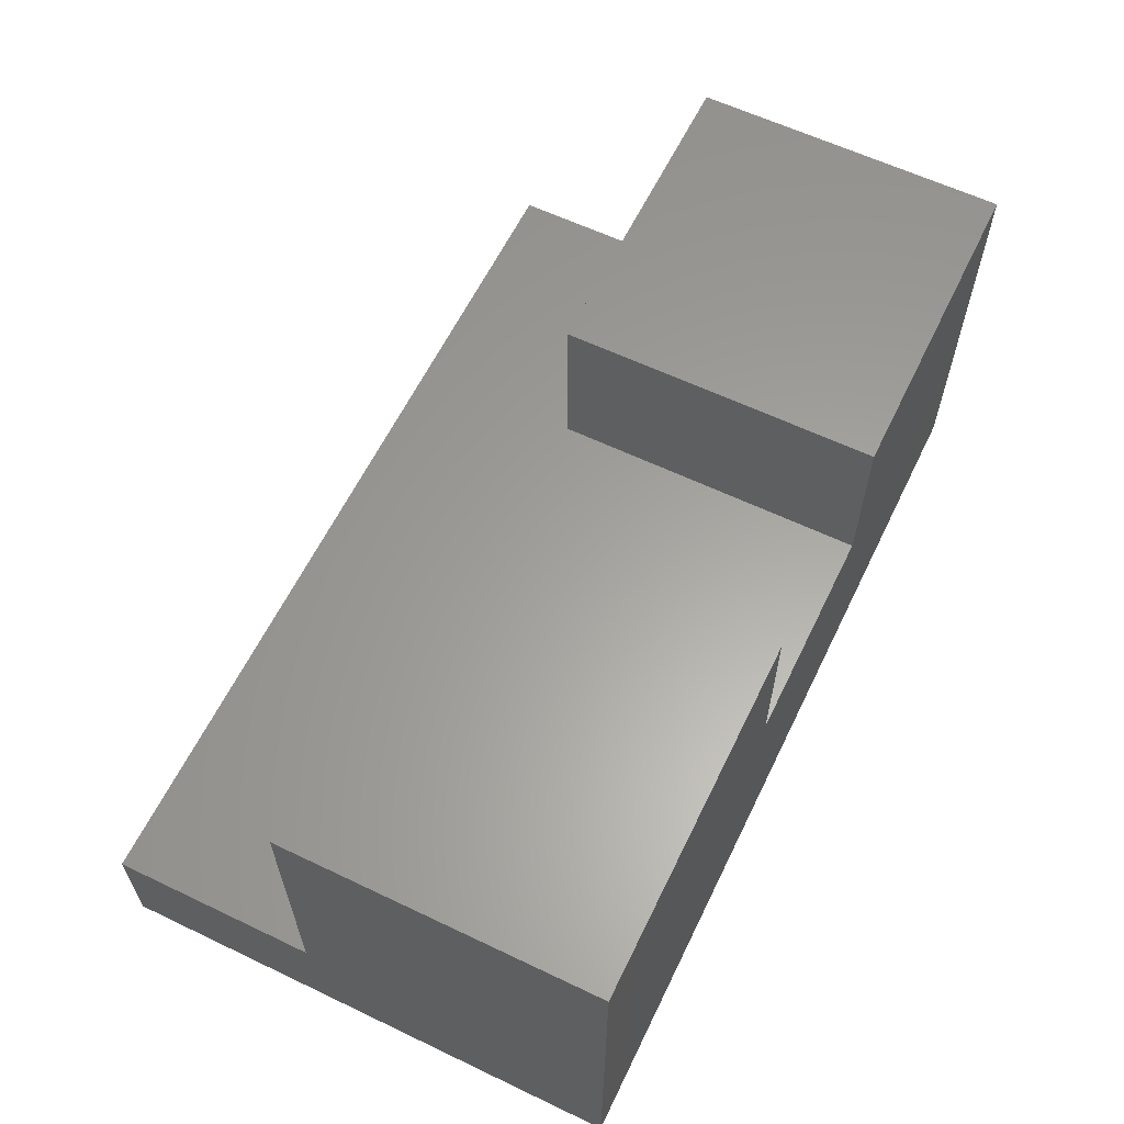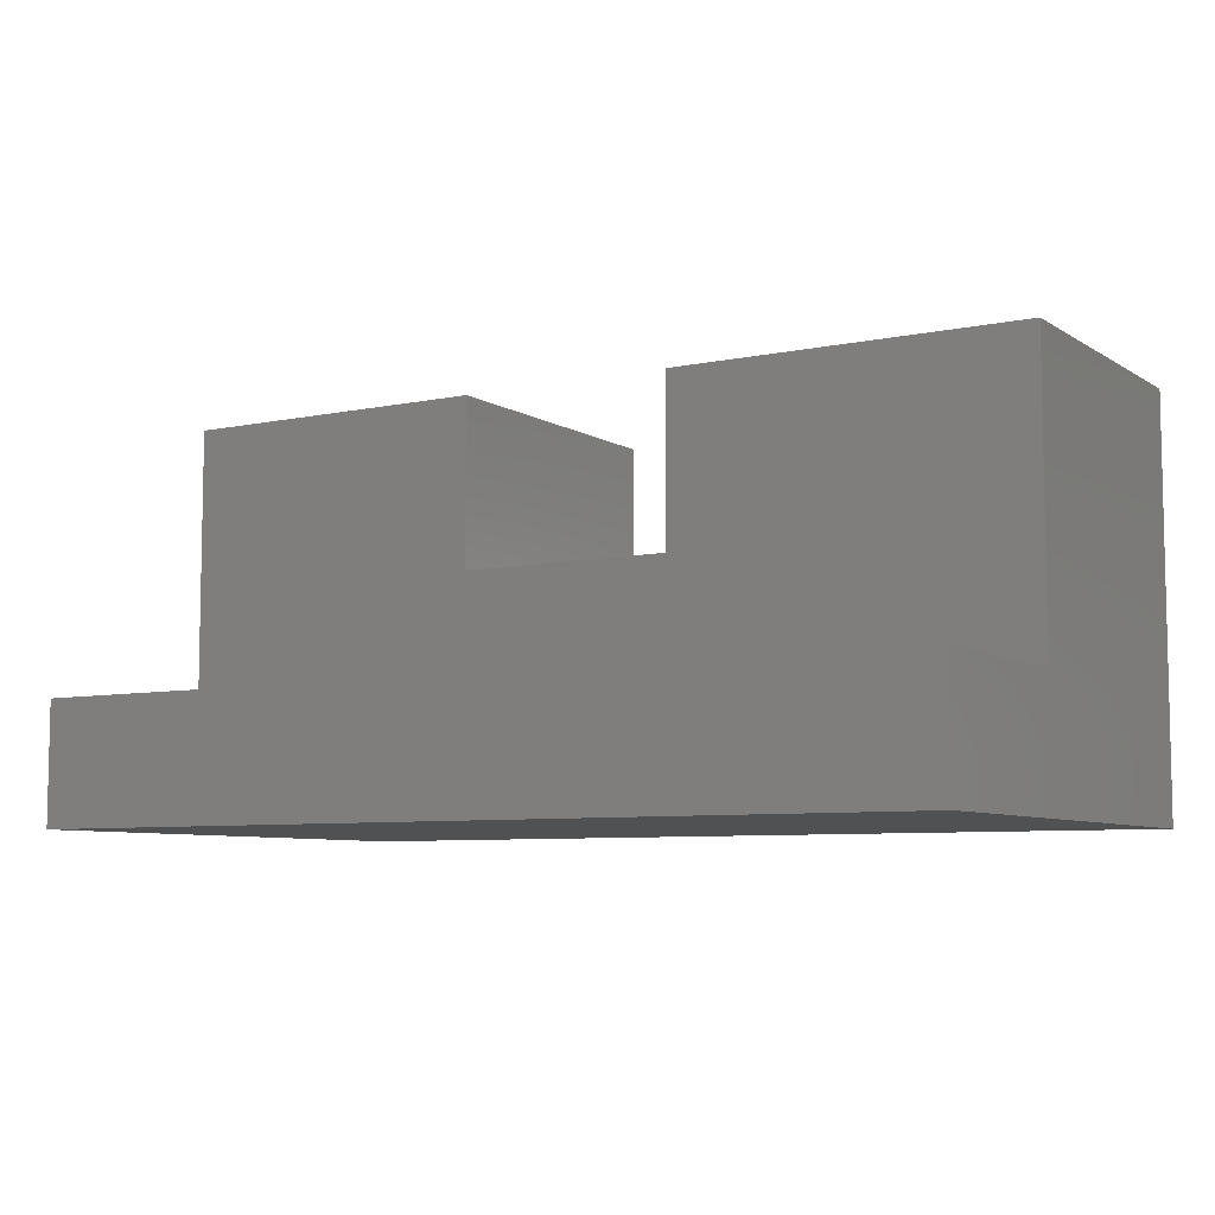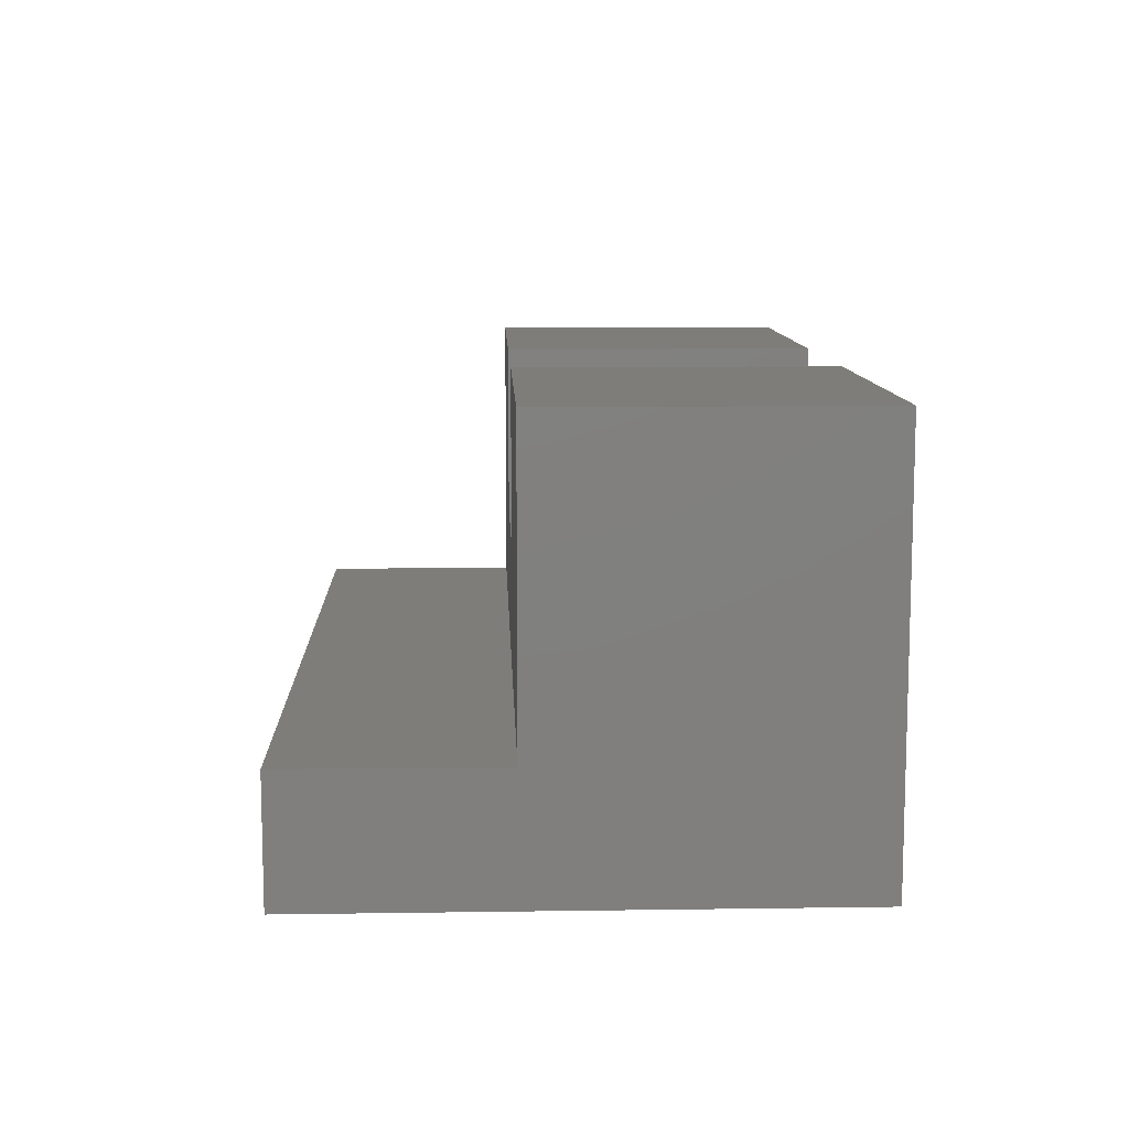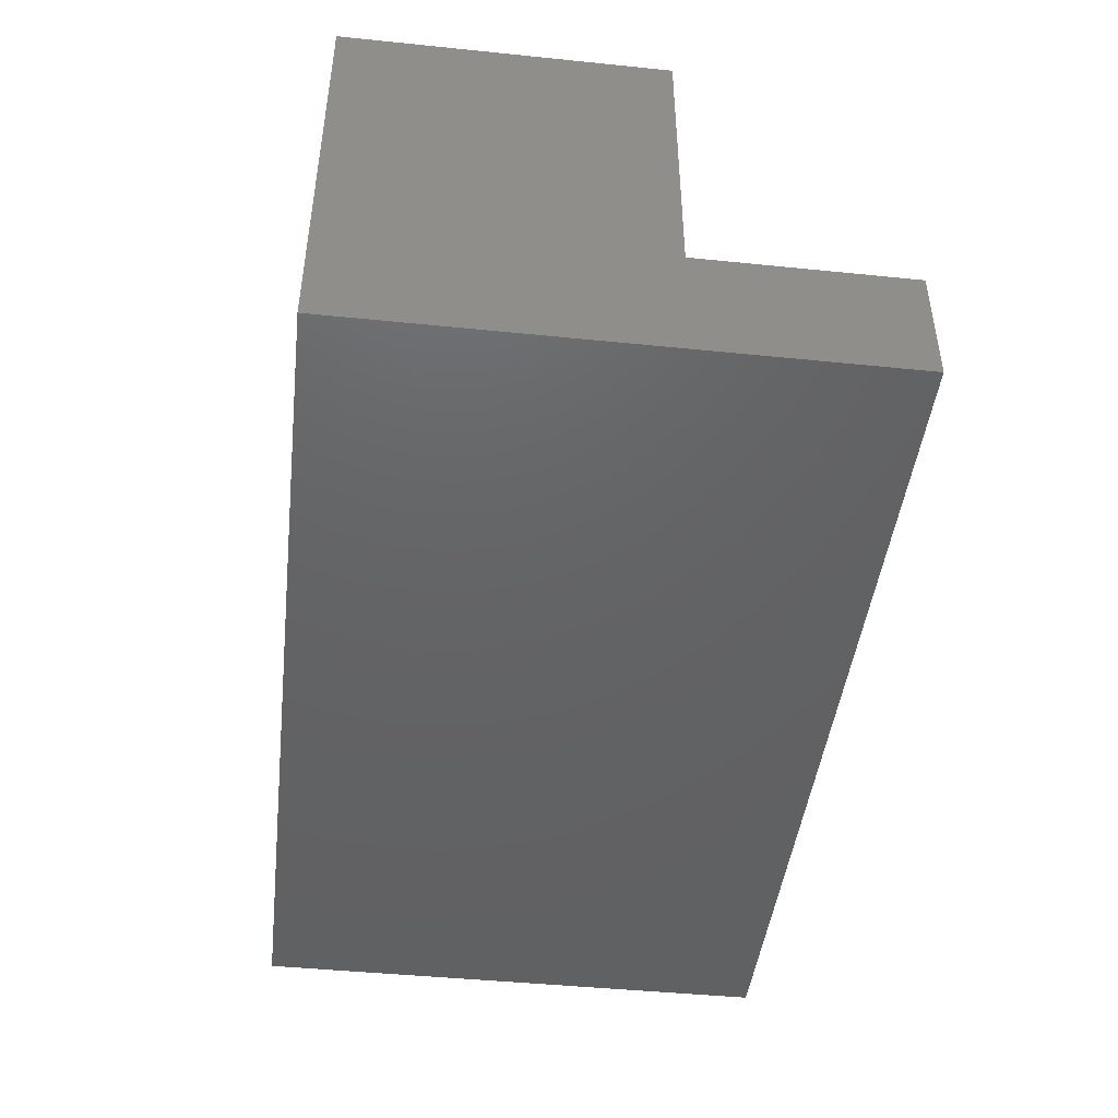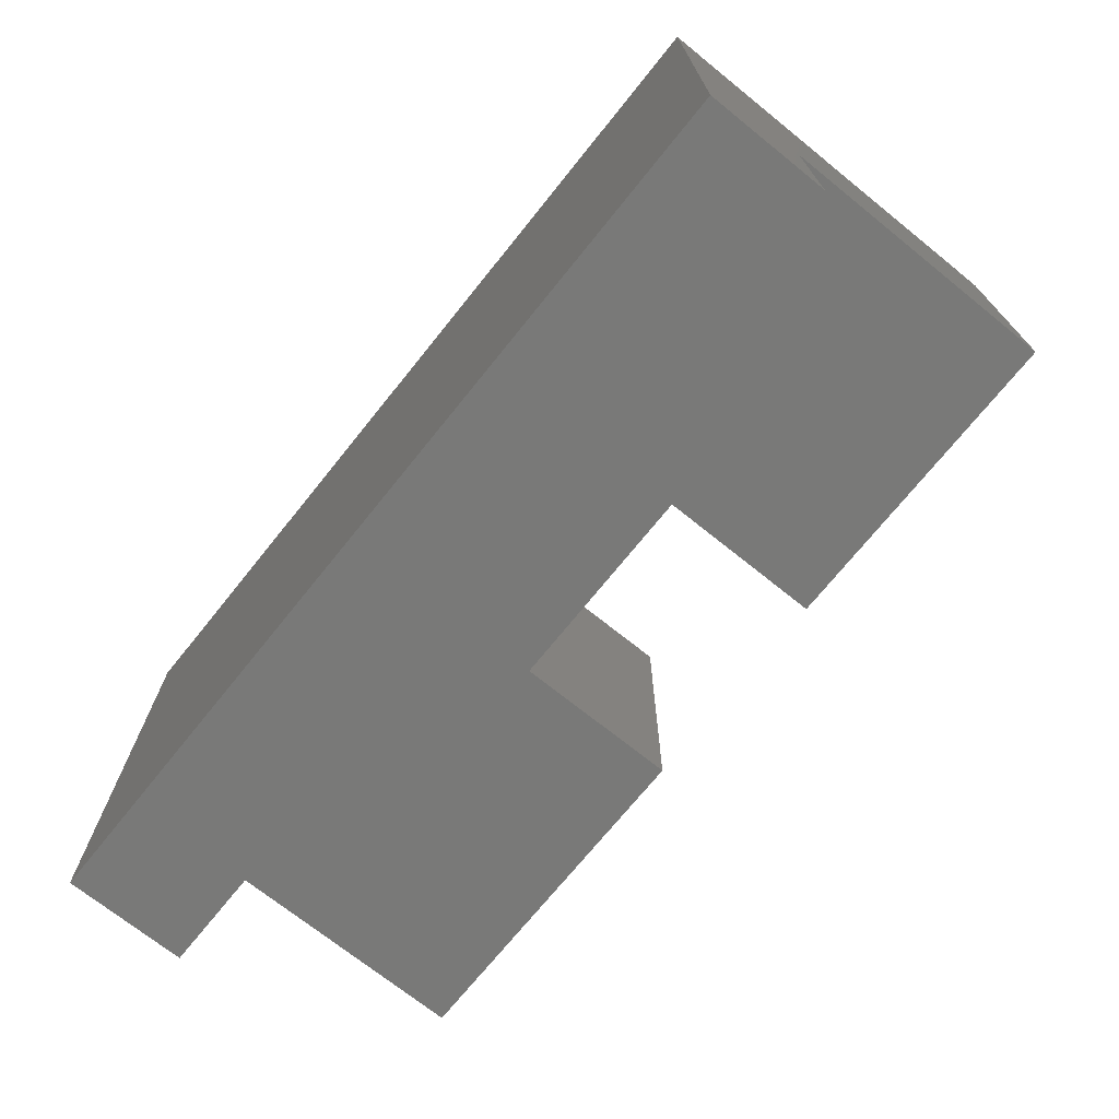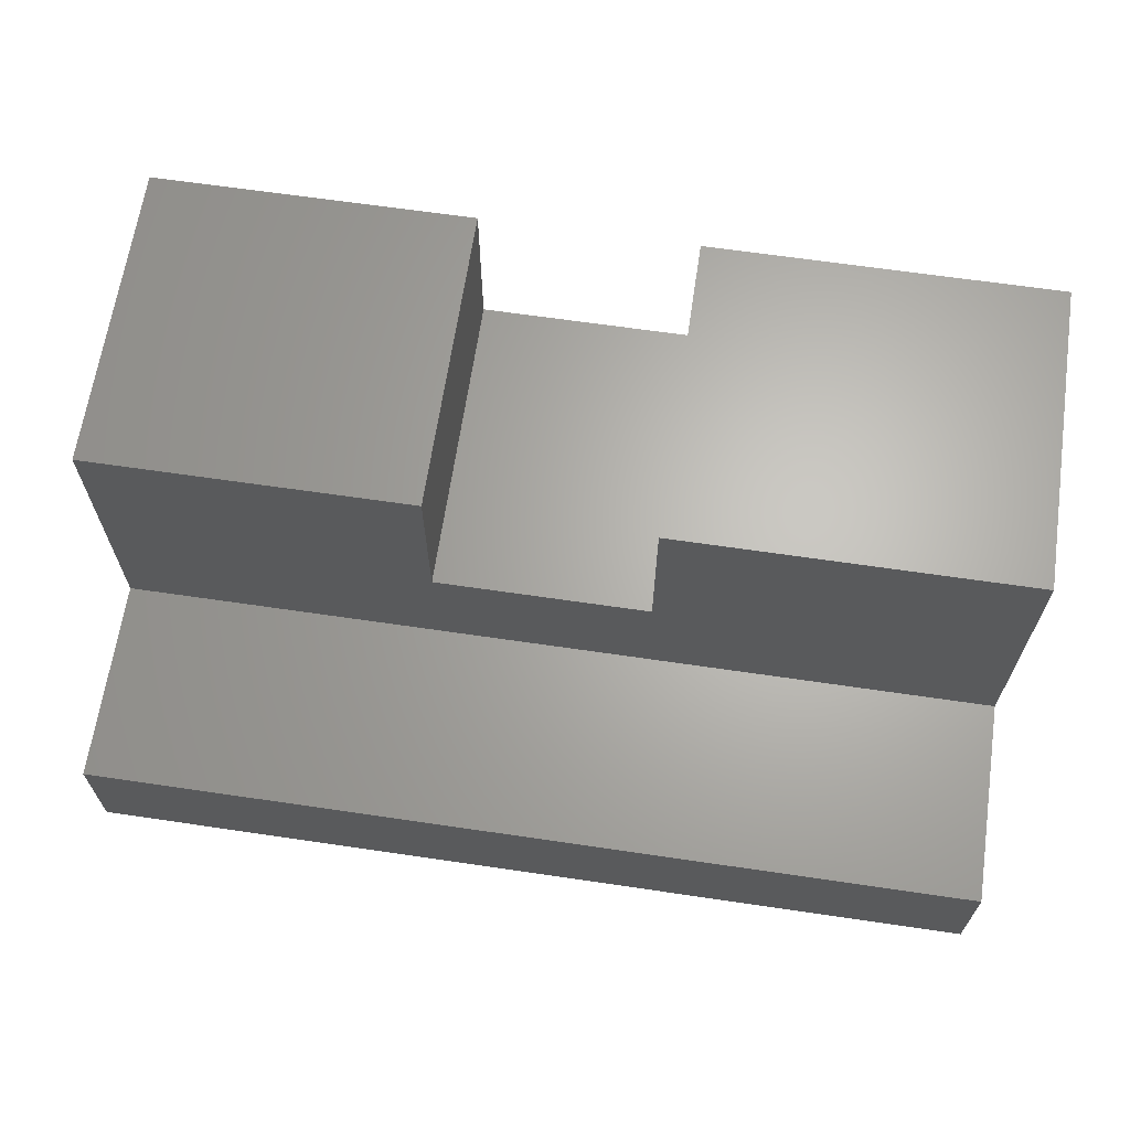
<metadata>
{"format":"stl","ext":"stl","renderer":"f3d","projection":"perspective","resolution":1024,"background":"white","views":[{"elev":61.3,"azim":115.9,"up":"+Z"},{"elev":-7.2,"azim":31.1,"up":"+Z"},{"elev":10.2,"azim":87.9,"up":"+Z"},{"elev":-45.3,"azim":-96.7,"up":"+Z"},{"elev":-71.6,"azim":-128.8,"up":"+Y"},{"elev":65.4,"azim":8.4,"up":"+Z"}]}
</metadata>
<code>
# stl→obj: 20 verts, 36 faces
v 0.75 0.4342 0.3438
v 0.75 0.1719 0.3438
v 0.75 0.4342 0
v 0.75 0.1719 0.1016
v 0.75 0 0
v 0.75 0 0.1016
v 0 0.1719 0.3438
v 0 0.4342 0.3438
v 0 0.1719 0.1016
v 0 0.4342 0
v 0 0 0.1016
v 0 0 0
v 0.4531 0.1719 0.3438
v 0.4531 0.4342 0.3438
v 0.2715 0.1719 0.3438
v 0.2715 0.4342 0.3438
v 0.4531 0.4342 0.2031
v 0.4531 0.1719 0.2031
v 0.2715 0.4342 0.2031
v 0.2715 0.1719 0.2031
f 1 2 3
f 3 2 4
f 3 4 5
f 5 4 6
f 7 8 9
f 9 8 10
f 9 10 11
f 11 10 12
f 13 2 14
f 14 2 1
f 7 15 8
f 8 15 16
f 11 12 6
f 6 12 5
f 14 17 13
f 13 17 18
f 17 19 18
f 18 19 20
f 19 16 20
f 20 16 15
f 9 11 4
f 4 11 6
f 2 13 4
f 4 13 18
f 4 18 9
f 9 18 20
f 9 20 7
f 7 20 15
f 8 16 10
f 10 16 19
f 10 19 3
f 3 19 17
f 3 17 1
f 1 17 14
f 12 10 5
f 5 10 3

</code>
